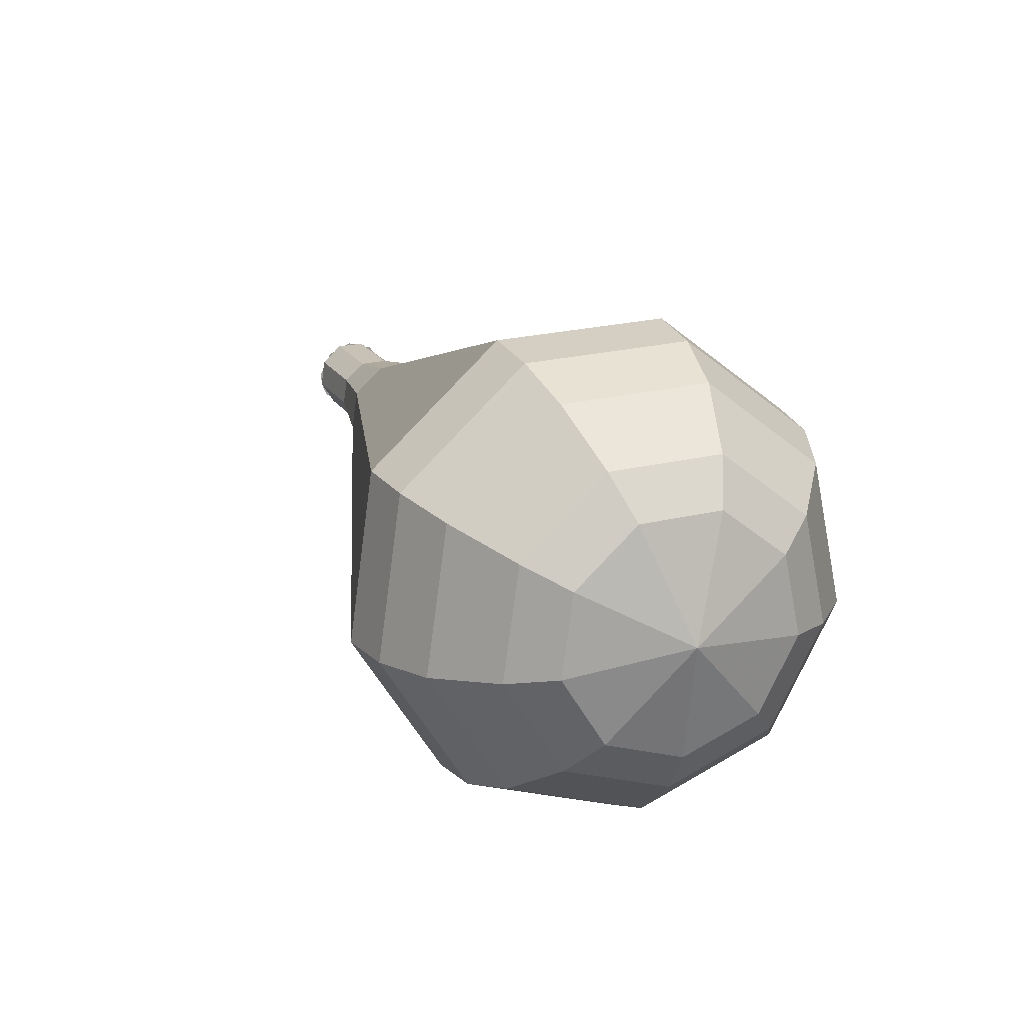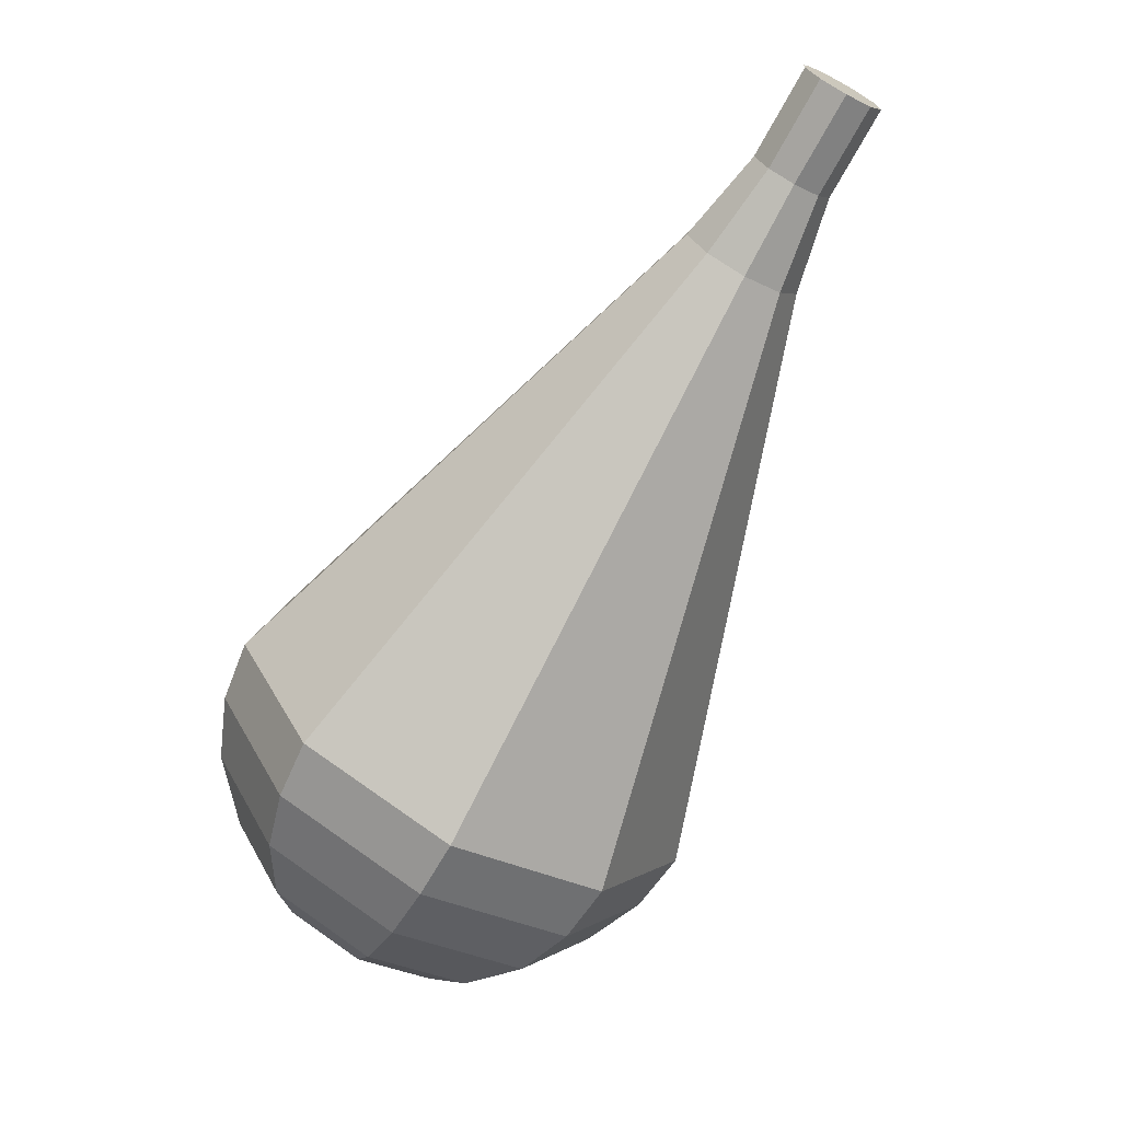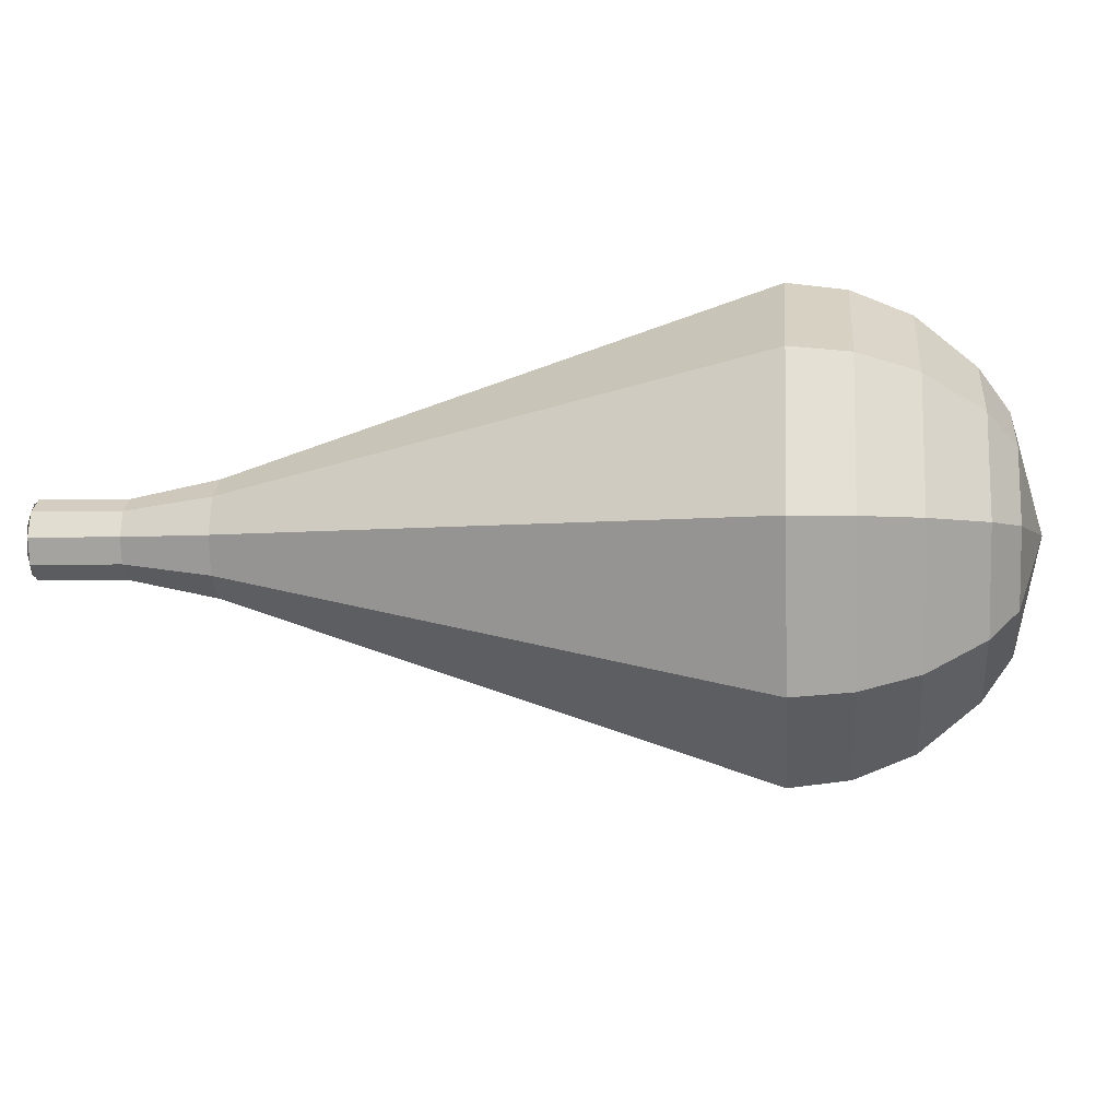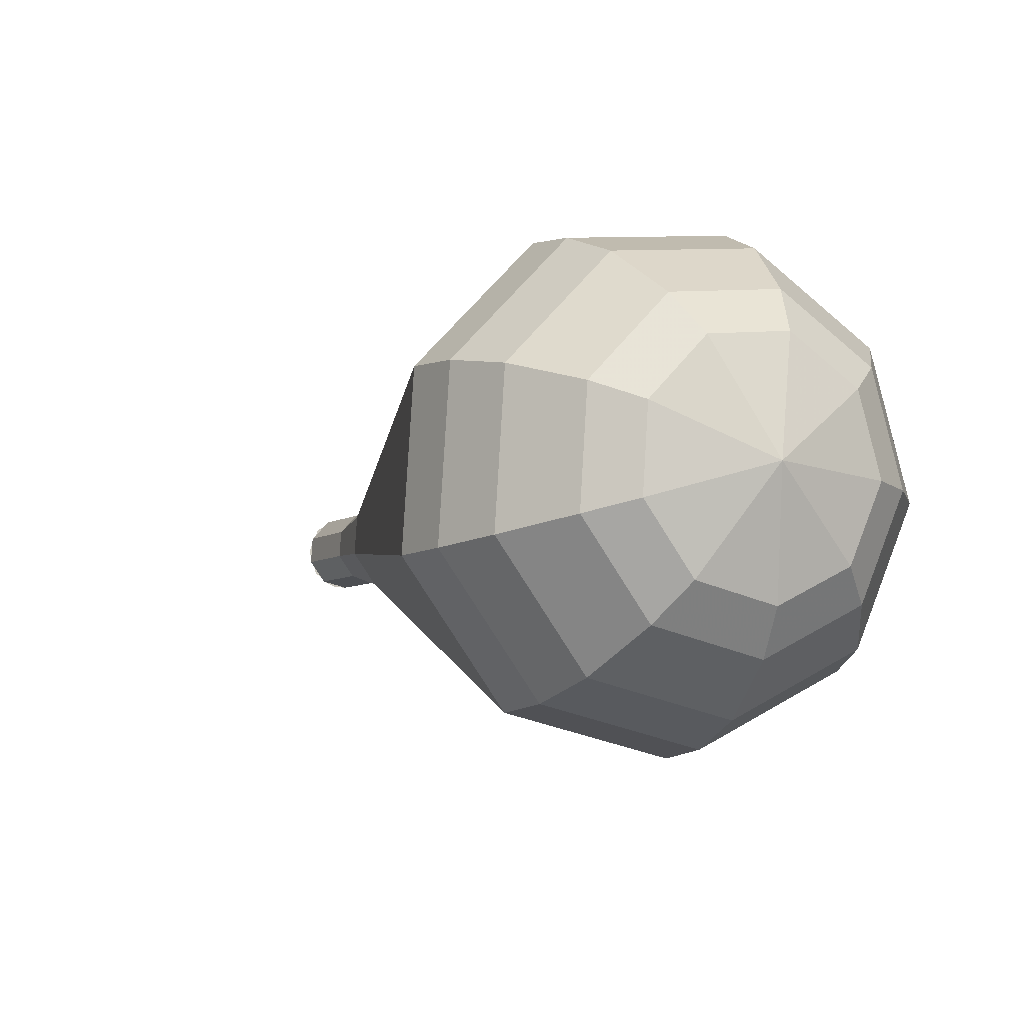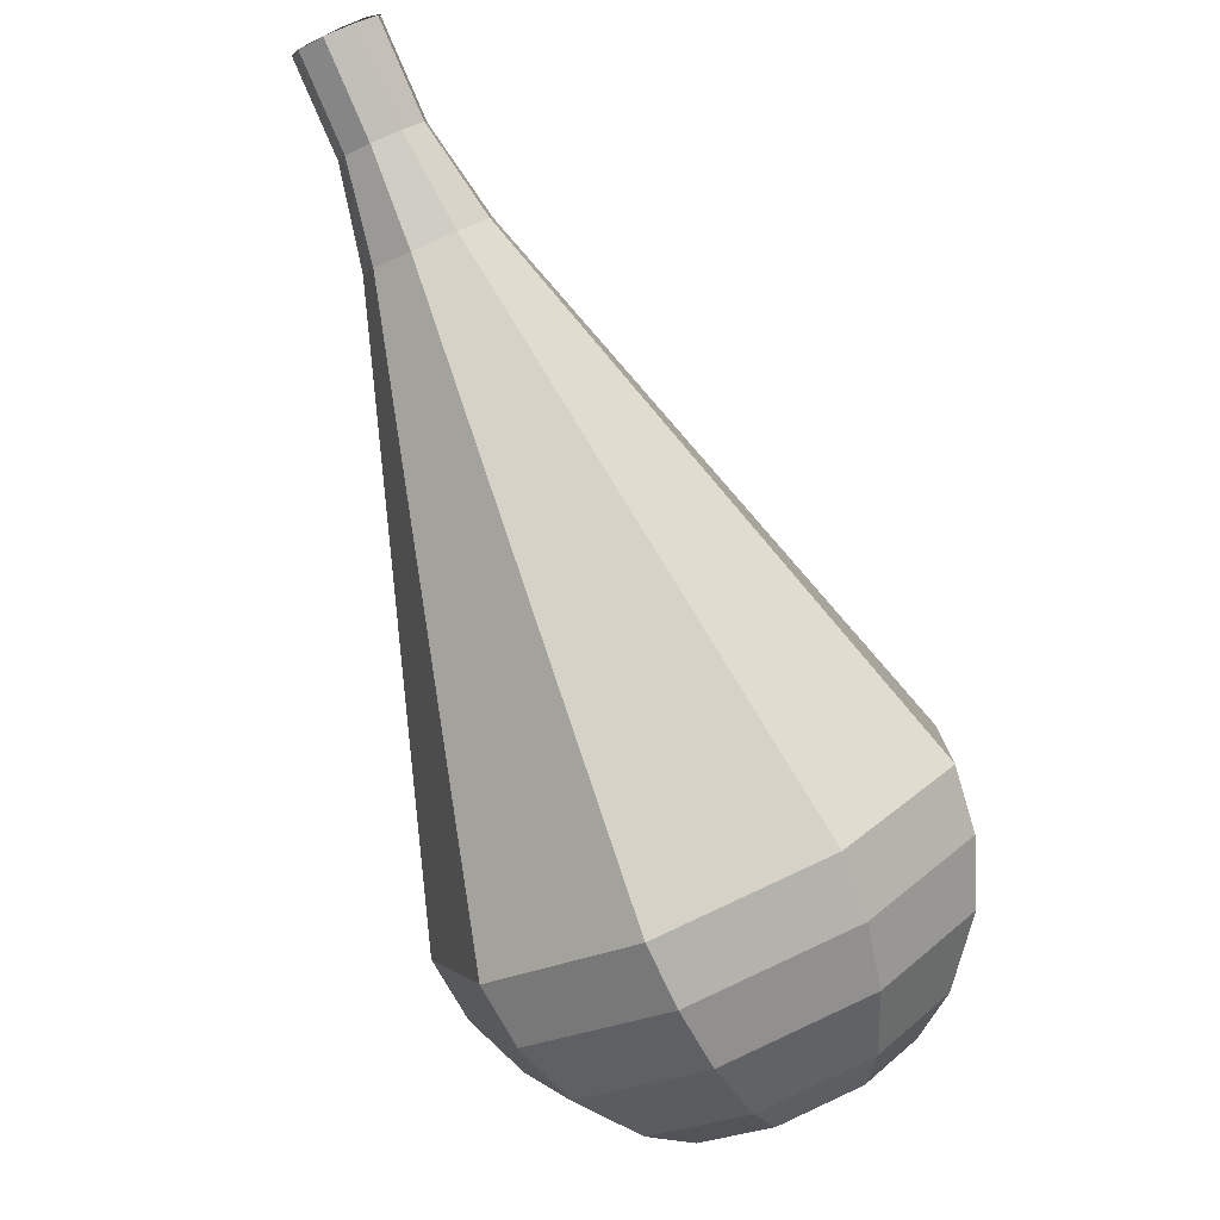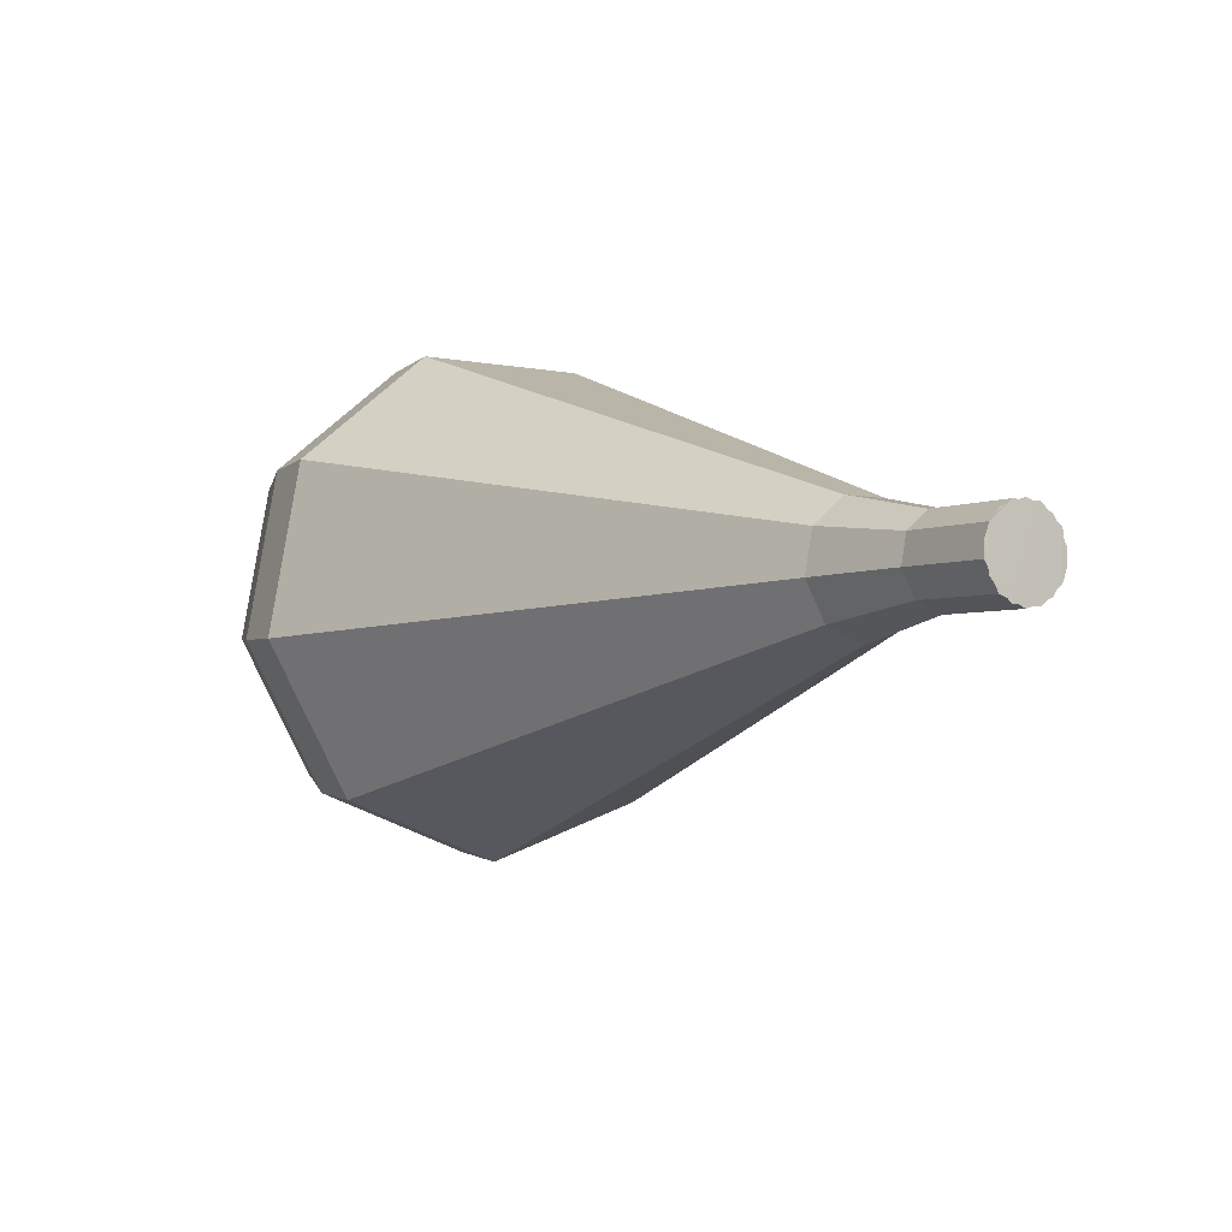
<metadata>
{"format":"obj","ext":"obj","renderer":"f3d","projection":"perspective","resolution":1024,"background":"white","views":[{"elev":14.0,"azim":108.5,"up":"+Y"},{"elev":-64.7,"azim":-78.3,"up":"+Y"},{"elev":-57.7,"azim":43.3,"up":"+Y"},{"elev":-51.6,"azim":49.9,"up":"+Z"},{"elev":-37.7,"azim":-64.3,"up":"+Z"},{"elev":2.0,"azim":-83.4,"up":"+Y"}]}
</metadata>
<code>
g tube1
v 145.9 153 181.6
v 145.4 152.7 181
v 145 152 180.7
v 145 151.2 180.8
v 145.3 150.6 181.3
v 145.9 150.5 181.9
v 146.4 151 182.4
v 146.6 151.8 182.5
v 146.4 152.6 182.2
v 145.9 153 181.6
v 145.6 150.5 181.6
v 145.2 150.8 181
v 145 151.6 180.7
v 145.1 152.4 180.8
v 145.6 152.9 181.3
v 146.2 152.9 181.9
v 146.5 152.3 182.4
v 146.5 151.4 182.6
v 146.2 150.7 182.2
v 145.6 150.5 181.6
v 147.8 150.3 179.8
v 147.3 150.6 179.2
v 147.1 151.4 178.8
v 147.3 152.2 179
v 147.8 152.7 179.5
v 148.3 152.6 180.1
v 148.7 152.1 180.6
v 148.7 151.2 180.7
v 148.3 150.5 180.4
v 147.8 150.3 179.8
v 149.9 149.5 178
v 149.2 150 177.1
v 148.9 151.1 176.6
v 149.1 152.3 176.7
v 149.8 153 177.5
v 150.6 153 178.4
v 151.2 152.1 179.2
v 151.2 150.9 179.3
v 150.7 149.8 178.9
v 149.9 149.5 178
v 152 148.3 176.1
v 150.9 149.1 174.8
v 150.4 150.8 174
v 150.8 152.6 174.3
v 151.9 153.7 175.4
v 153.1 153.6 176.9
v 153.9 152.3 178
v 153.9 150.4 178.2
v 153.2 148.8 177.5
v 152 148.3 176.1
v 154 147.2 174.3
v 152.6 148.2 172.5
v 152 150.5 171.5
v 152.5 152.9 171.8
v 153.9 154.4 173.3
v 155.5 154.3 175.3
v 156.6 152.5 176.8
v 156.7 150 177.1
v 155.6 147.9 176.1
v 154 147.2 174.3
v 158.1 144.8 170.7
v 156 146.4 167.9
v 155 149.8 166.4
v 155.9 153.5 166.9
v 158 155.8 169.2
v 160.4 155.6 172.1
v 162.1 152.9 174.4
v 162.1 149.1 174.9
v 160.6 145.9 173.4
v 158.1 144.8 170.7
v 162.3 142.5 167
v 159.3 144.6 163.3
v 158.1 149.2 161.4
v 159.2 154.1 162
v 162.1 157.2 165
v 165.3 156.8 169
v 167.5 153.3 172
v 167.6 148.2 172.6
v 165.5 144 170.7
v 162.3 142.5 167
v 163.7 142.6 165.8
v 160.9 144.6 162.2
v 159.7 149.1 160.3
v 160.8 153.9 161
v 163.5 156.8 163.9
v 166.7 156.5 167.7
v 168.8 153.1 170.6
v 168.9 148.1 171.3
v 166.9 144 169.4
v 163.7 142.6 165.8
v 165.2 143.3 164.6
v 162.7 145 161.4
v 161.6 149 159.7
v 162.6 153.3 160.3
v 165 155.9 162.9
v 167.9 155.6 166.3
v 169.8 152.6 168.9
v 169.8 148.2 169.5
v 168 144.5 167.8
v 165.2 143.3 164.6
v 166.8 144.6 163.4
v 164.9 146 160.9
v 164.1 149 159.6
v 164.8 152.3 160.1
v 166.7 154.3 162.1
v 168.8 154.1 164.7
v 170.3 151.8 166.7
v 170.3 148.4 167.1
v 168.9 145.6 165.8
v 166.8 144.6 163.4
v 167.6 145.9 162.8
v 166.2 146.9 161
v 165.6 149.1 160
v 166.2 151.5 160.4
v 167.5 153 161.8
v 169.1 152.8 163.7
v 170.2 151.1 165.2
v 170.2 148.6 165.5
v 169.2 146.6 164.6
v 167.6 145.9 162.8
v 168.7 149.4 162.2
v 168.7 149.4 162.2
v 168.7 149.4 162.2
v 168.7 149.4 162.2
v 168.7 149.4 162.2
v 168.7 149.4 162.2
v 168.7 149.4 162.2
v 168.7 149.4 162.2
v 168.7 149.4 162.2
v 168.7 149.4 162.2
f 1 2 12
f 12 11 1
f 2 3 13
f 13 12 2
f 3 4 14
f 14 13 3
f 4 5 15
f 15 14 4
f 5 6 16
f 16 15 5
f 6 7 17
f 17 16 6
f 7 8 18
f 18 17 7
f 8 9 19
f 19 18 8
f 9 10 20
f 20 19 9
f 11 12 22
f 22 21 11
f 12 13 23
f 23 22 12
f 13 14 24
f 24 23 13
f 14 15 25
f 25 24 14
f 15 16 26
f 26 25 15
f 16 17 27
f 27 26 16
f 17 18 28
f 28 27 17
f 18 19 29
f 29 28 18
f 19 20 30
f 30 29 19
f 21 22 32
f 32 31 21
f 22 23 33
f 33 32 22
f 23 24 34
f 34 33 23
f 24 25 35
f 35 34 24
f 25 26 36
f 36 35 25
f 26 27 37
f 37 36 26
f 27 28 38
f 38 37 27
f 28 29 39
f 39 38 28
f 29 30 40
f 40 39 29
f 31 32 42
f 42 41 31
f 32 33 43
f 43 42 32
f 33 34 44
f 44 43 33
f 34 35 45
f 45 44 34
f 35 36 46
f 46 45 35
f 36 37 47
f 47 46 36
f 37 38 48
f 48 47 37
f 38 39 49
f 49 48 38
f 39 40 50
f 50 49 39
f 41 42 52
f 52 51 41
f 42 43 53
f 53 52 42
f 43 44 54
f 54 53 43
f 44 45 55
f 55 54 44
f 45 46 56
f 56 55 45
f 46 47 57
f 57 56 46
f 47 48 58
f 58 57 47
f 48 49 59
f 59 58 48
f 49 50 60
f 60 59 49
f 51 52 62
f 62 61 51
f 52 53 63
f 63 62 52
f 53 54 64
f 64 63 53
f 54 55 65
f 65 64 54
f 55 56 66
f 66 65 55
f 56 57 67
f 67 66 56
f 57 58 68
f 68 67 57
f 58 59 69
f 69 68 58
f 59 60 70
f 70 69 59
f 61 62 72
f 72 71 61
f 62 63 73
f 73 72 62
f 63 64 74
f 74 73 63
f 64 65 75
f 75 74 64
f 65 66 76
f 76 75 65
f 66 67 77
f 77 76 66
f 67 68 78
f 78 77 67
f 68 69 79
f 79 78 68
f 69 70 80
f 80 79 69
f 71 72 82
f 82 81 71
f 72 73 83
f 83 82 72
f 73 74 84
f 84 83 73
f 74 75 85
f 85 84 74
f 75 76 86
f 86 85 75
f 76 77 87
f 87 86 76
f 77 78 88
f 88 87 77
f 78 79 89
f 89 88 78
f 79 80 90
f 90 89 79
f 81 82 92
f 92 91 81
f 82 83 93
f 93 92 82
f 83 84 94
f 94 93 83
f 84 85 95
f 95 94 84
f 85 86 96
f 96 95 85
f 86 87 97
f 97 96 86
f 87 88 98
f 98 97 87
f 88 89 99
f 99 98 88
f 89 90 100
f 100 99 89
f 91 92 102
f 102 101 91
f 92 93 103
f 103 102 92
f 93 94 104
f 104 103 93
f 94 95 105
f 105 104 94
f 95 96 106
f 106 105 95
f 96 97 107
f 107 106 96
f 97 98 108
f 108 107 97
f 98 99 109
f 109 108 98
f 99 100 110
f 110 109 99
f 101 102 112
f 112 111 101
f 102 103 113
f 113 112 102
f 103 104 114
f 114 113 103
f 104 105 115
f 115 114 104
f 105 106 116
f 116 115 105
f 106 107 117
f 117 116 106
f 107 108 118
f 118 117 107
f 108 109 119
f 119 118 108
f 109 110 120
f 120 119 109
f 111 112 122
f 122 121 111
f 112 113 123
f 123 122 112
f 113 114 124
f 124 123 113
f 114 115 125
f 125 124 114
f 115 116 126
f 126 125 115
f 116 117 127
f 127 126 116
f 117 118 128
f 128 127 117
f 118 119 129
f 129 128 118
f 119 120 130
f 130 129 119

</code>
